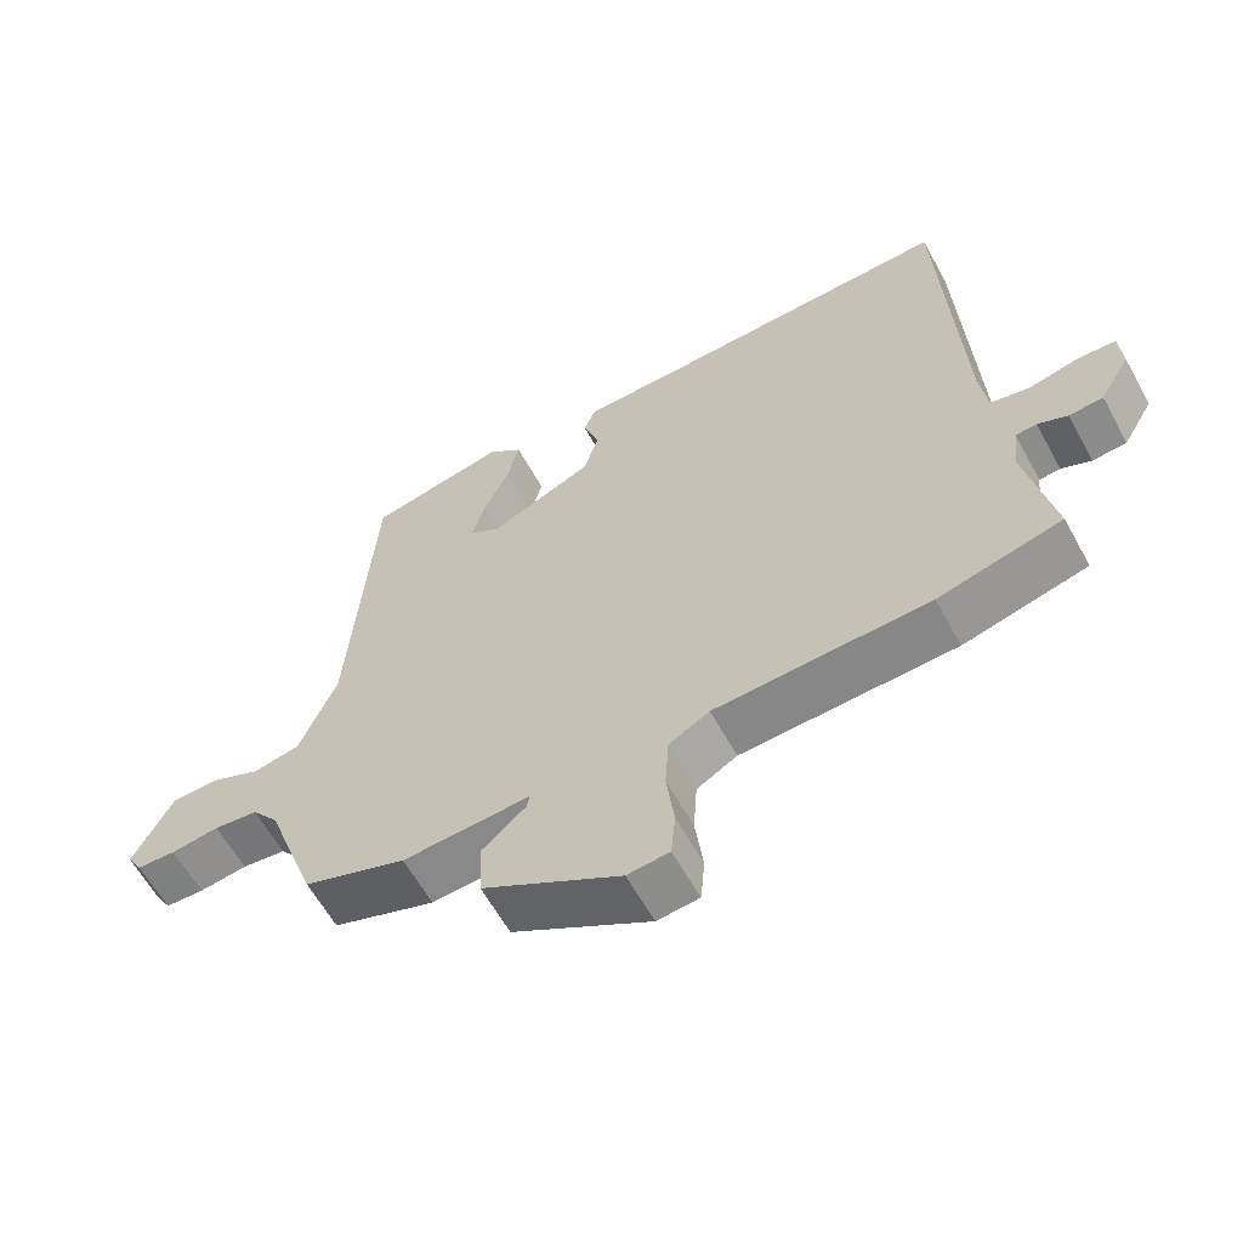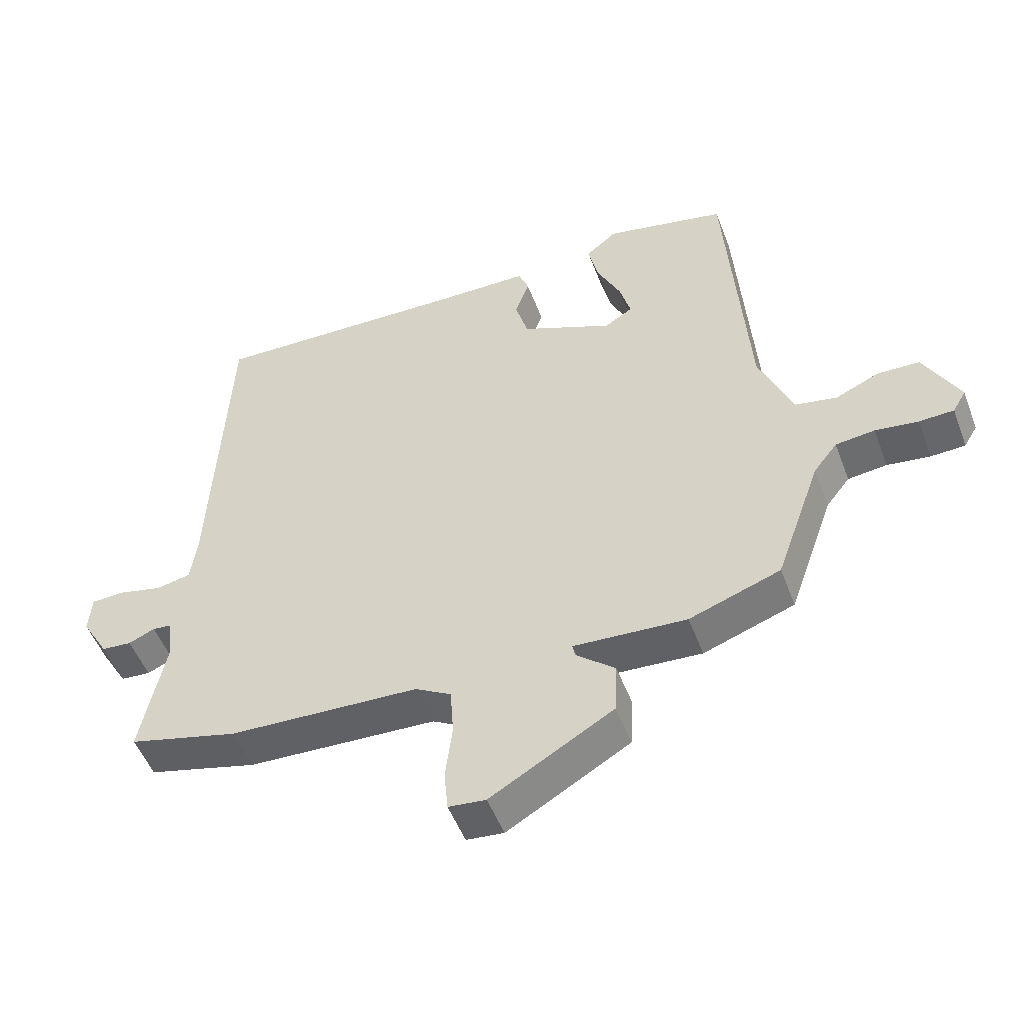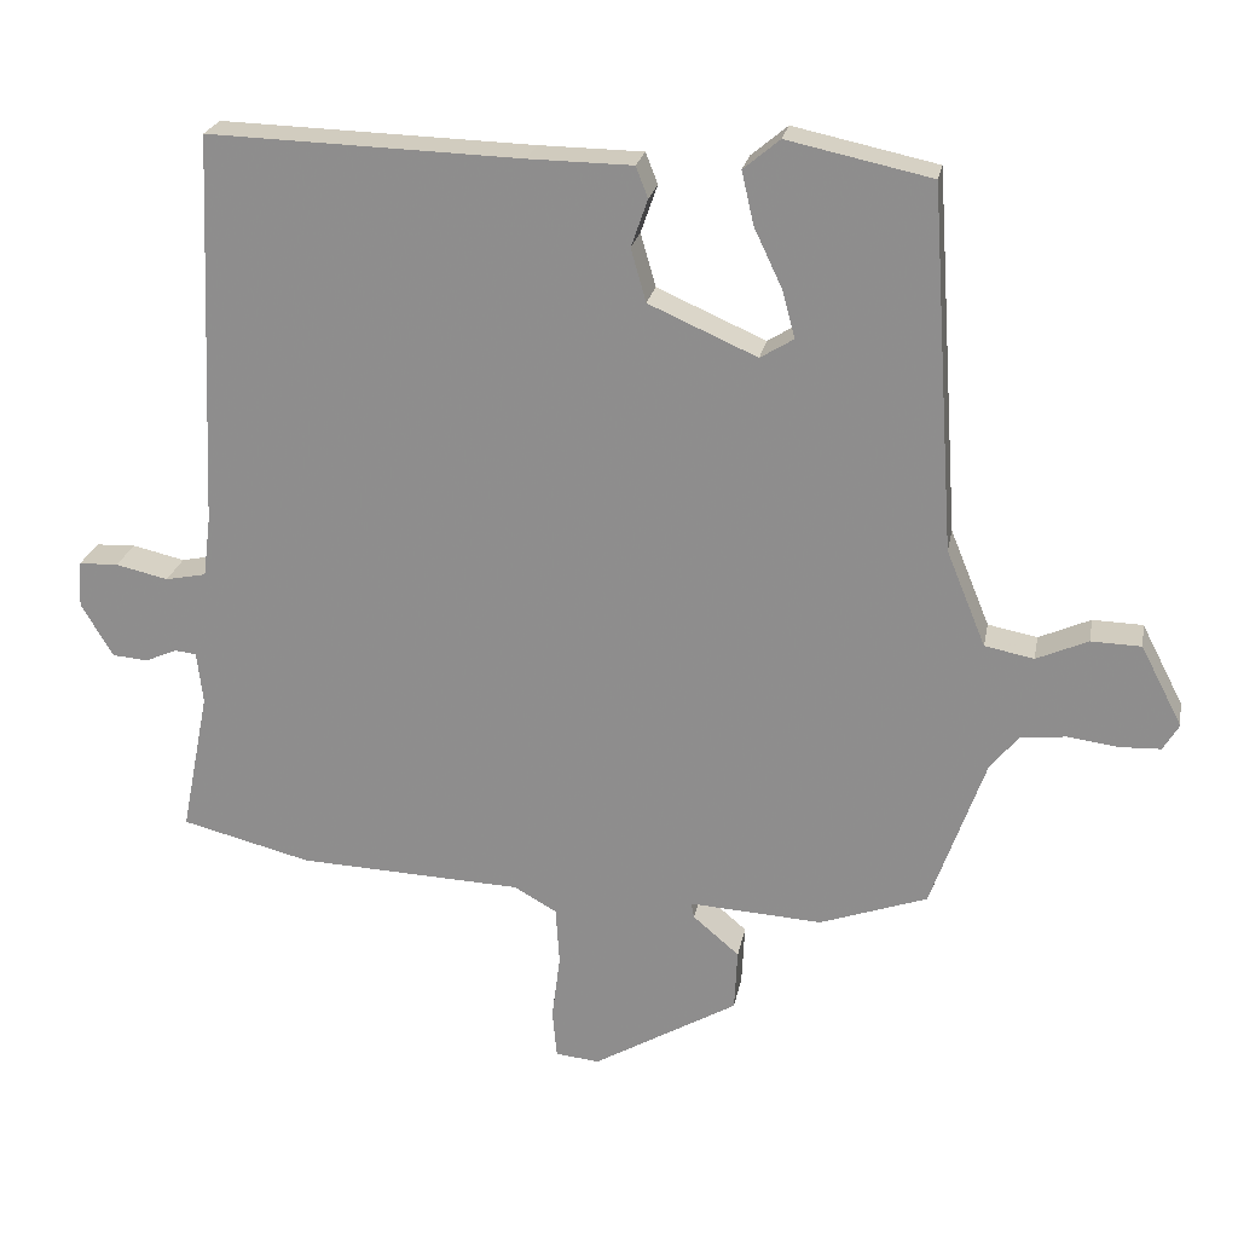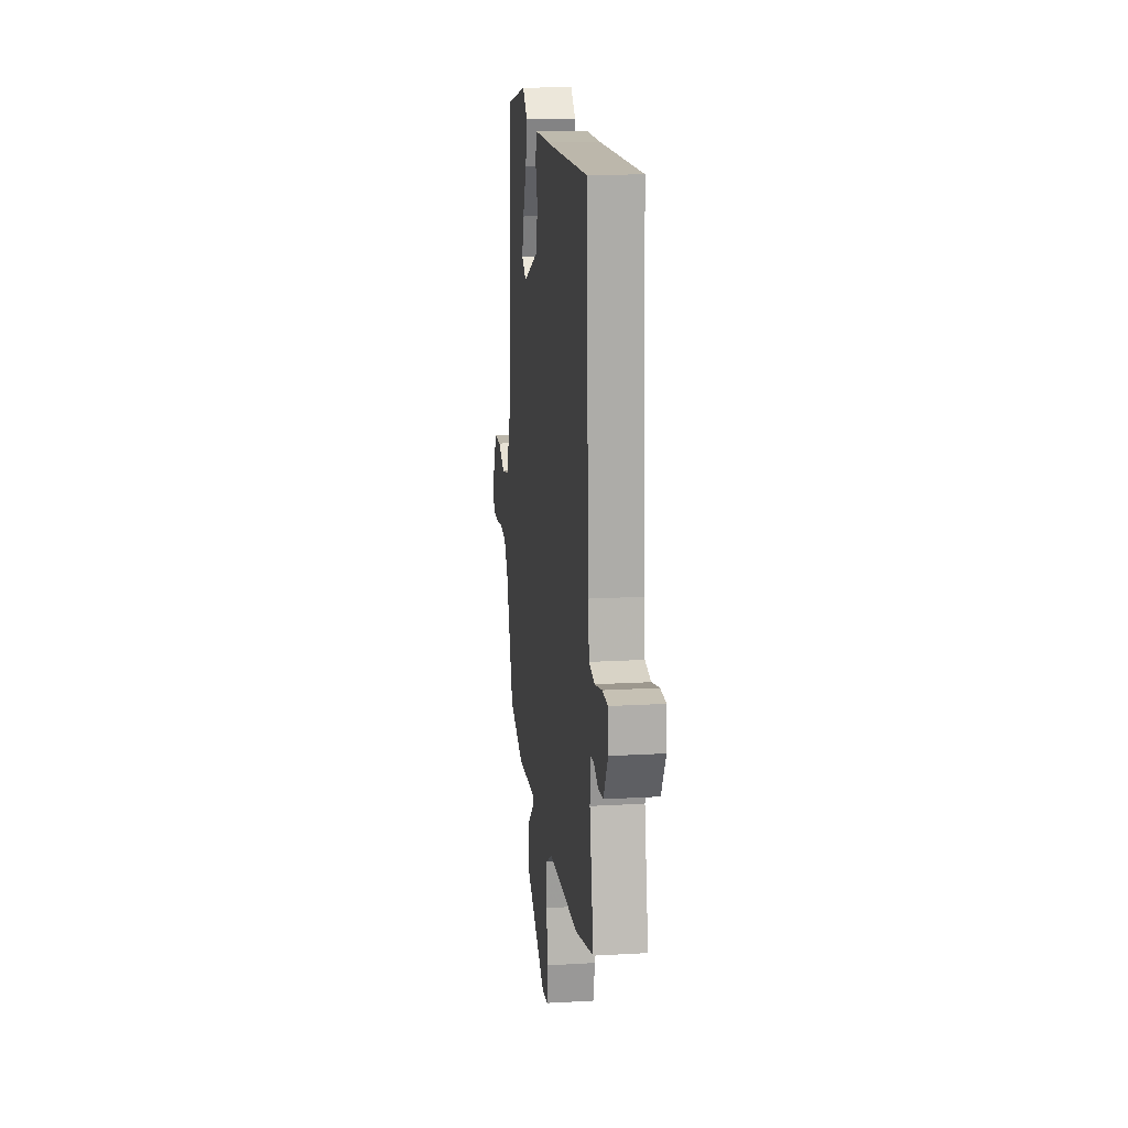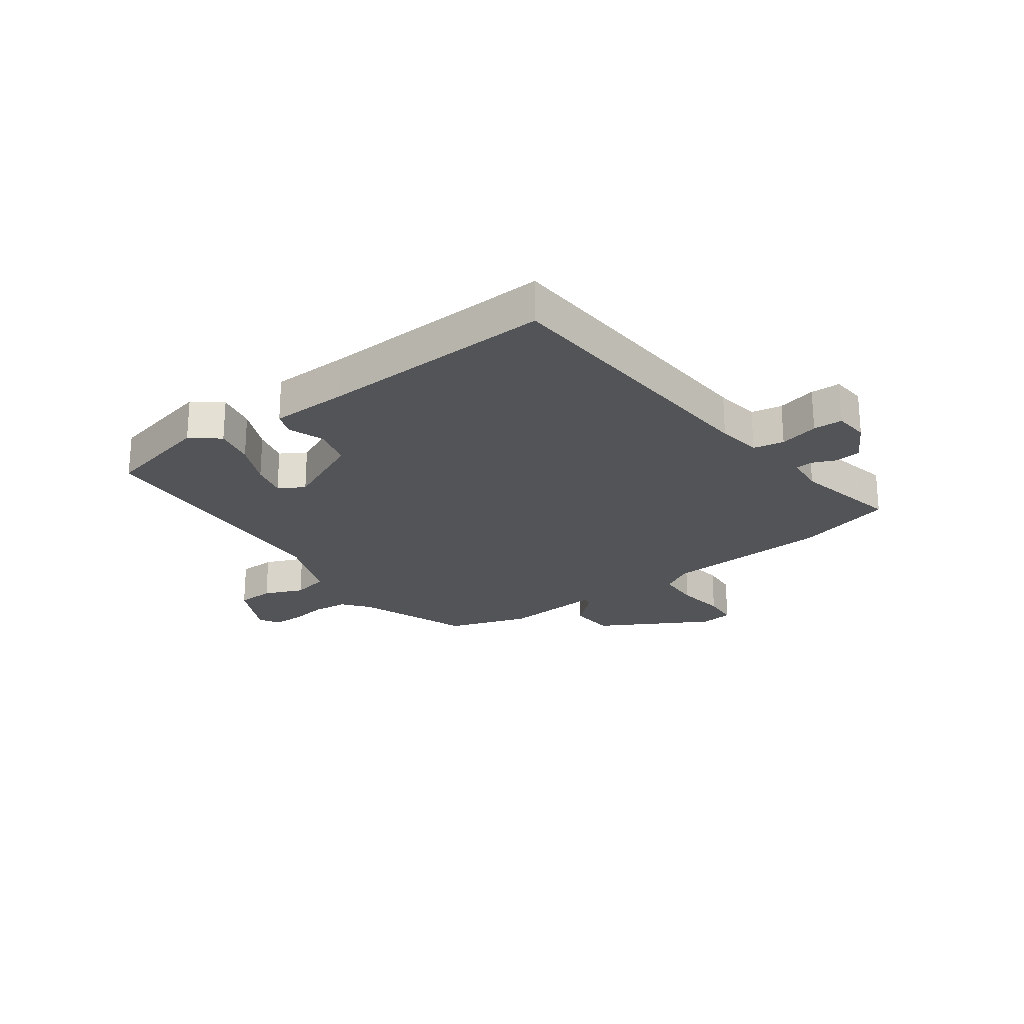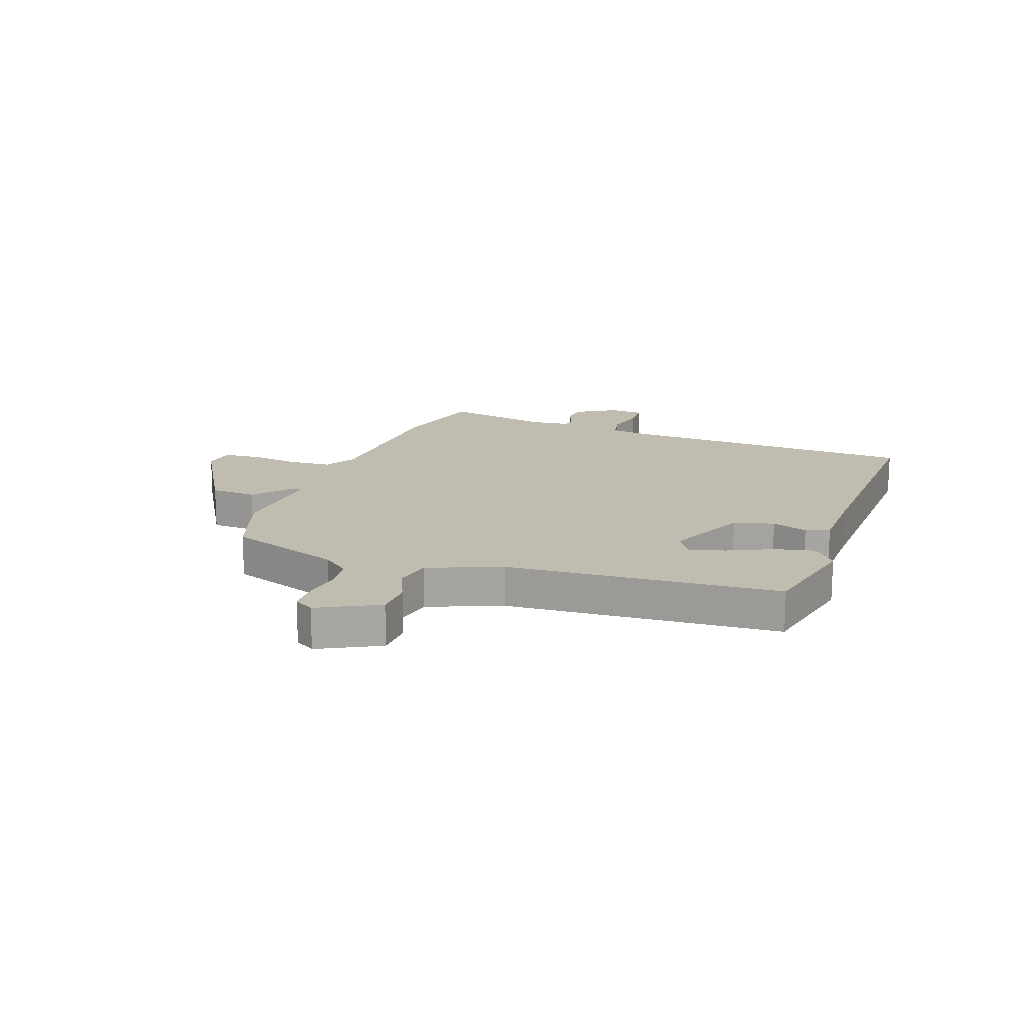
<metadata>
{"format":"obj","ext":"obj","renderer":"f3d","projection":"perspective","resolution":1024,"background":"white","views":[{"elev":-61.2,"azim":28.8,"up":"+Z"},{"elev":-51.2,"azim":-159.5,"up":"+Z"},{"elev":23.2,"azim":-169.5,"up":"+Z"},{"elev":16.3,"azim":83.2,"up":"+Z"},{"elev":-23.4,"azim":37.0,"up":"+Y"},{"elev":16.3,"azim":-70.1,"up":"+Y"}]}
</metadata>
<code>
v 0.501 0.07 0.495
v 0.524 0.07 -0.025
v 0.534 0.07 -0.104
v 0.588 0.07 -0.115
v 0.657 0.07 -0.099
v 0.709 0.07 -0.101
v 0.713 0.07 -0.162
v 0.671 0.07 -0.233
v 0.624 0.07 -0.237
v 0.583 0.07 -0.219
v 0.554 0.07 -0.222
v 0.546 0.07 -0.291
v 0.583 0.07 -0.479
v 0.412 0.07 -0.523
v 0.116 0.07 -0.536
v 0.06 0.07 -0.568
v 0.055 0.07 -0.644
v 0.066 0.07 -0.731
v 0.06 0.07 -0.795
v 0.002 0.07 -0.801
v -0.189 0.07 -0.69
v -0.193 0.07 -0.609
v -0.132 0.07 -0.557
v -0.128 0.07 -0.537
v -0.304 0.07 -0.548
v -0.446 0.07 -0.498
v -0.517 0.07 -0.298
v -0.554 0.07 -0.251
v -0.615 0.07 -0.244
v -0.682 0.07 -0.253
v -0.736 0.07 -0.251
v -0.757 0.07 -0.216
v -0.702 0.07 -0.11
v -0.636 0.07 -0.108
v -0.568 0.07 -0.138
v -0.503 0.07 -0.125
v -0.451 0.07 0.002
v -0.418 0.07 0.48
v -0.228 0.07 0.521
v -0.18 0.07 0.481
v -0.196 0.07 0.411
v -0.233 0.07 0.333
v -0.25 0.07 0.27
v -0.206 0.07 0.243
v -0.063 0.07 0.306
v -0.043 0.07 0.376
v -0.065 0.07 0.439
v -0.049 0.07 0.48
v 0.088 0.07 0.482
v 0.501 0 0.495
v 0.524 0 -0.025
v 0.534 0 -0.104
v 0.588 0 -0.115
v 0.657 0 -0.099
v 0.709 0 -0.101
v 0.713 0 -0.162
v 0.671 0 -0.233
v 0.624 0 -0.237
v 0.583 0 -0.219
v 0.554 0 -0.222
v 0.546 0 -0.291
v 0.583 0 -0.479
v 0.412 0 -0.523
v 0.116 0 -0.536
v 0.06 0 -0.568
v 0.055 0 -0.644
v 0.066 0 -0.731
v 0.06 0 -0.795
v 0.002 0 -0.801
v -0.189 0 -0.69
v -0.193 0 -0.609
v -0.132 0 -0.557
v -0.128 0 -0.537
v -0.304 0 -0.548
v -0.446 0 -0.498
v -0.517 0 -0.298
v -0.554 0 -0.251
v -0.615 0 -0.244
v -0.682 0 -0.253
v -0.736 0 -0.251
v -0.757 0 -0.216
v -0.702 0 -0.11
v -0.636 0 -0.108
v -0.568 0 -0.138
v -0.503 0 -0.125
v -0.451 0 0.002
v -0.418 0 0.48
v -0.228 0 0.521
v -0.18 0 0.481
v -0.196 0 0.411
v -0.233 0 0.333
v -0.25 0 0.27
v -0.206 0 0.243
v -0.063 0 0.306
v -0.043 0 0.376
v -0.065 0 0.439
v -0.049 0 0.48
v 0.088 0 0.482
f 46 47 48 49
f 45 46 49 1
f 44 45 1 2
f 39 40 41 42
f 37 38 39 42
f 36 37 42 43
f 32 33 34 35
f 32 35 36
f 29 30 31 32
f 28 29 32 36
f 27 28 36 43
f 24 25 26 27
f 20 21 22 23
f 20 23 24
f 17 18 19 20
f 16 17 20 24
f 15 16 24 27
f 12 13 14 15
f 11 12 15 27
f 7 8 9 10
f 4 5 6 7
f 3 4 7 10
f 44 2 3
f 44 3 10 11
f 27 43 44
f 11 27 44
f 98 97 96 95
f 50 98 95 94
f 51 50 94 93
f 91 90 89 88
f 91 88 87 86
f 92 91 86 85
f 84 83 82 81
f 85 84 81
f 81 80 79 78
f 85 81 78 77
f 92 85 77 76
f 76 75 74 73
f 72 71 70 69
f 73 72 69
f 69 68 67 66
f 73 69 66 65
f 76 73 65 64
f 64 63 62 61
f 76 64 61 60
f 59 58 57 56
f 56 55 54 53
f 59 56 53 52
f 52 51 93
f 60 59 52 93
f 93 92 76
f 93 76 60
f 1 50 51 2
f 2 51 52 3
f 3 52 53 4
f 4 53 54 5
f 5 54 55 6
f 6 55 56 7
f 7 56 57 8
f 8 57 58 9
f 9 58 59 10
f 10 59 60 11
f 11 60 61 12
f 12 61 62 13
f 13 62 63 14
f 14 63 64 15
f 15 64 65 16
f 16 65 66 17
f 17 66 67 18
f 18 67 68 19
f 19 68 69 20
f 20 69 70 21
f 21 70 71 22
f 22 71 72 23
f 23 72 73 24
f 24 73 74 25
f 25 74 75 26
f 26 75 76 27
f 27 76 77 28
f 28 77 78 29
f 29 78 79 30
f 30 79 80 31
f 31 80 81 32
f 32 81 82 33
f 33 82 83 34
f 34 83 84 35
f 35 84 85 36
f 36 85 86 37
f 37 86 87 38
f 38 87 88 39
f 39 88 89 40
f 40 89 90 41
f 41 90 91 42
f 42 91 92 43
f 43 92 93 44
f 44 93 94 45
f 45 94 95 46
f 46 95 96 47
f 47 96 97 48
f 48 97 98 49
f 49 98 50 1

</code>
